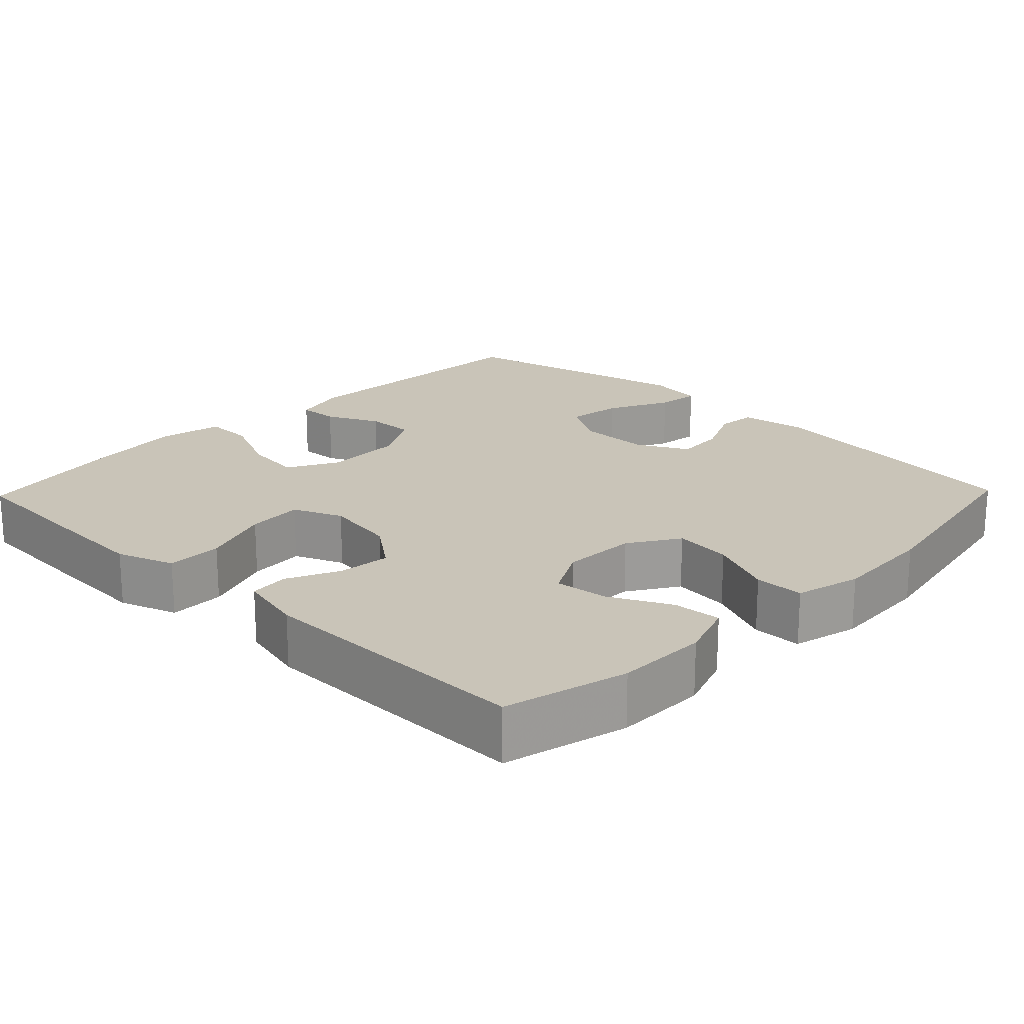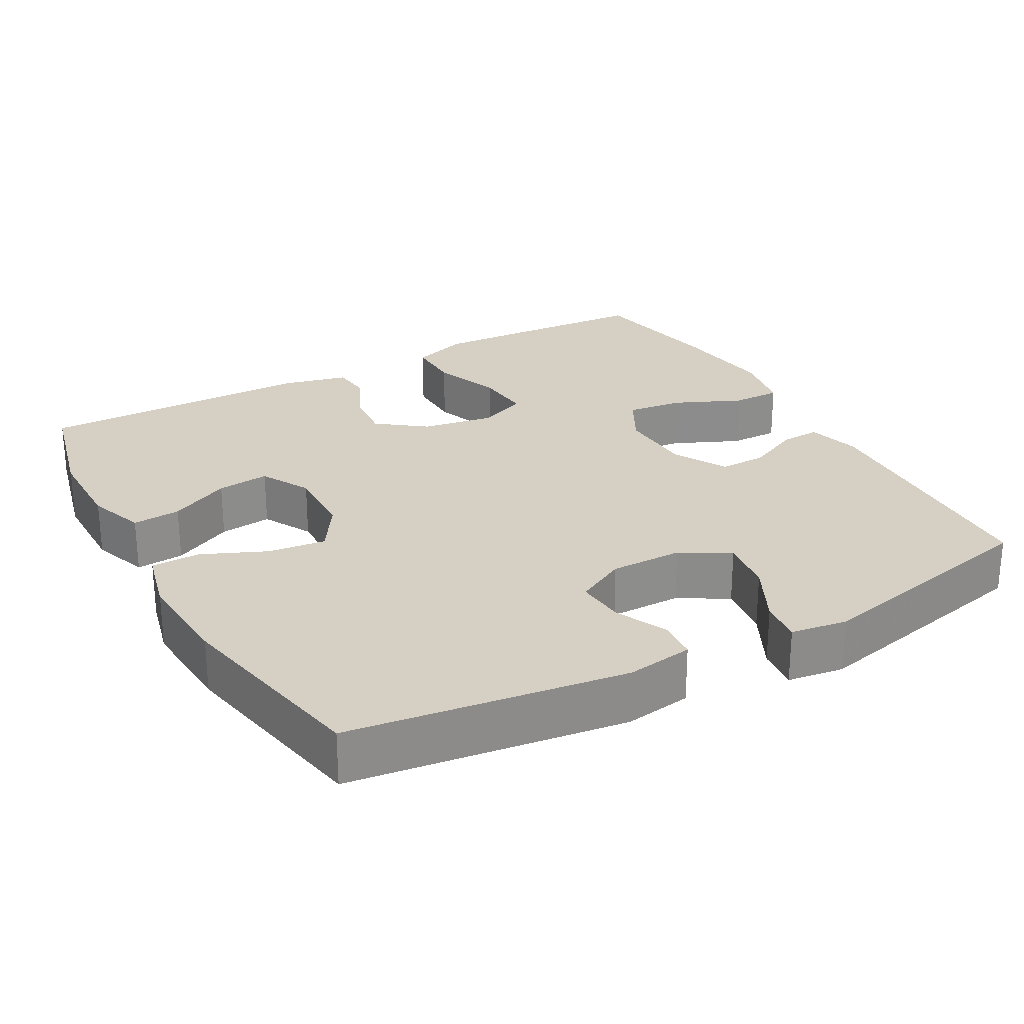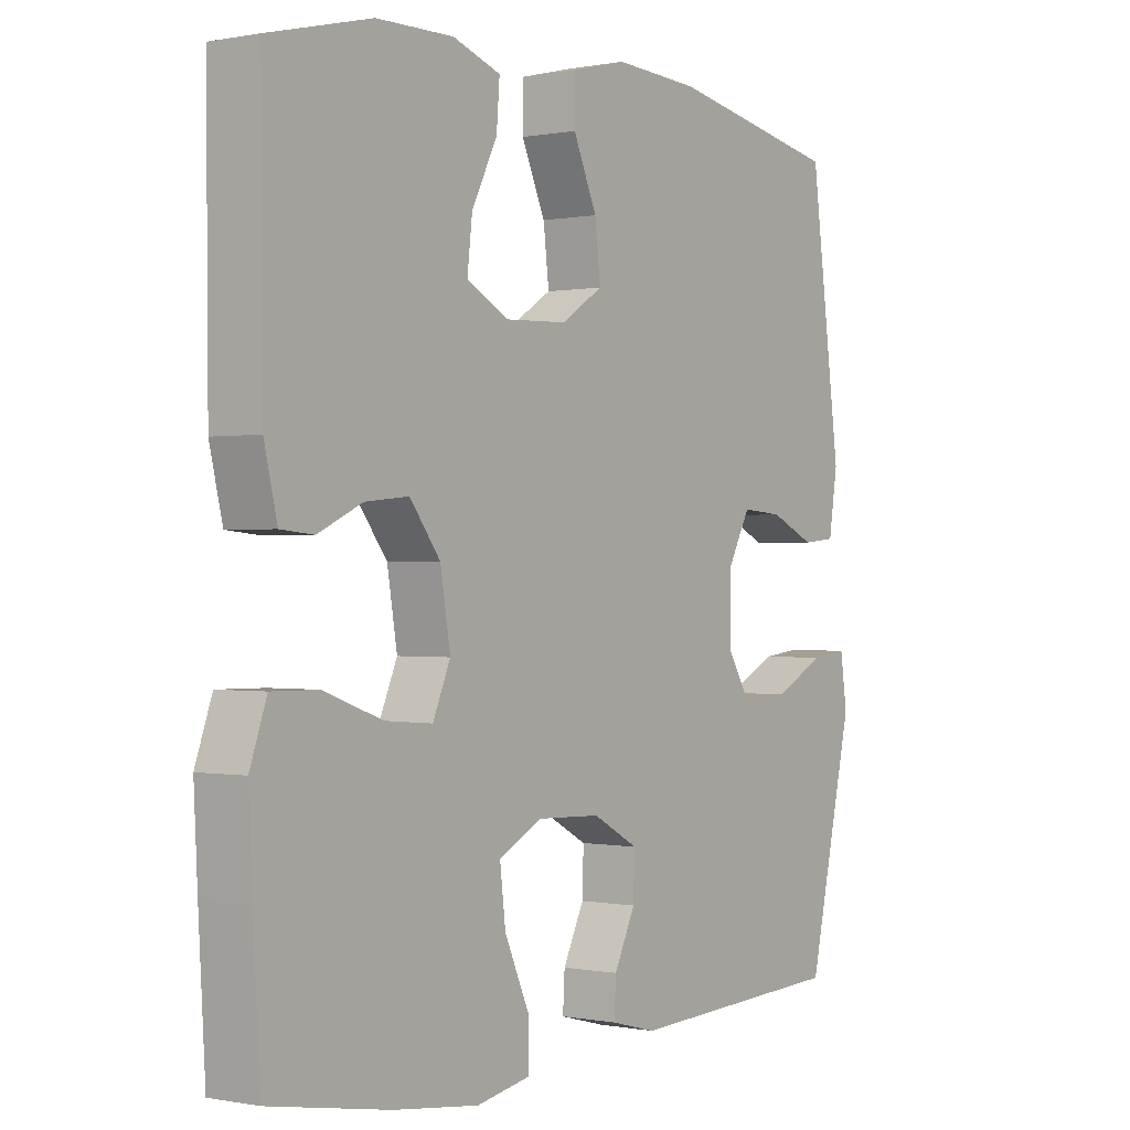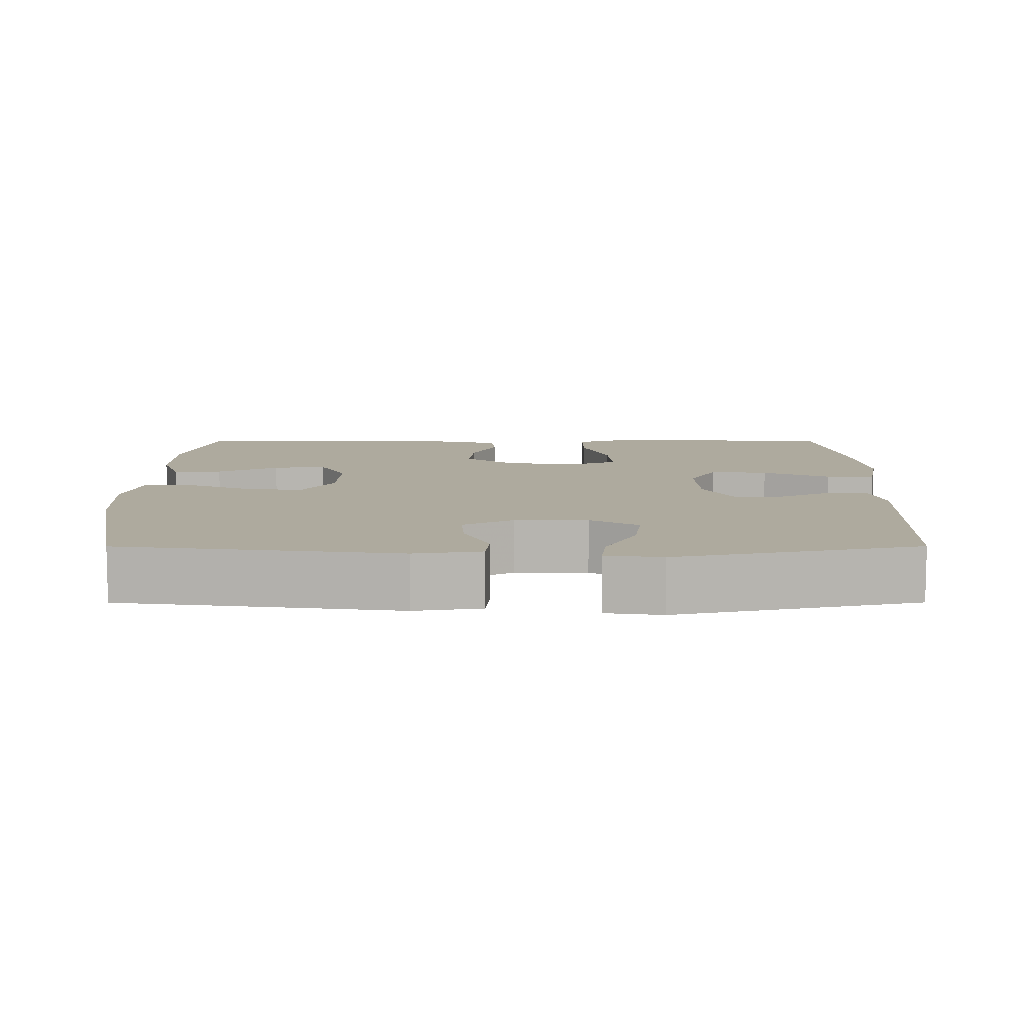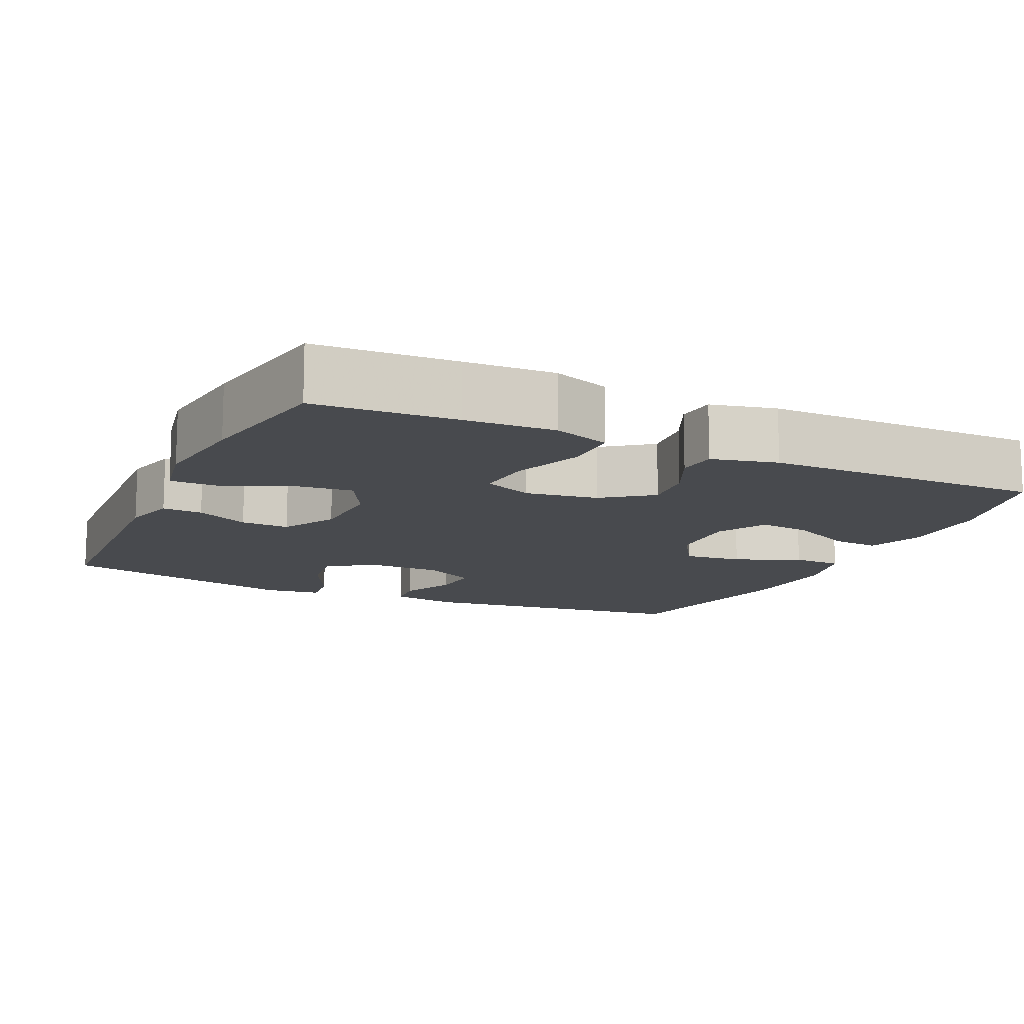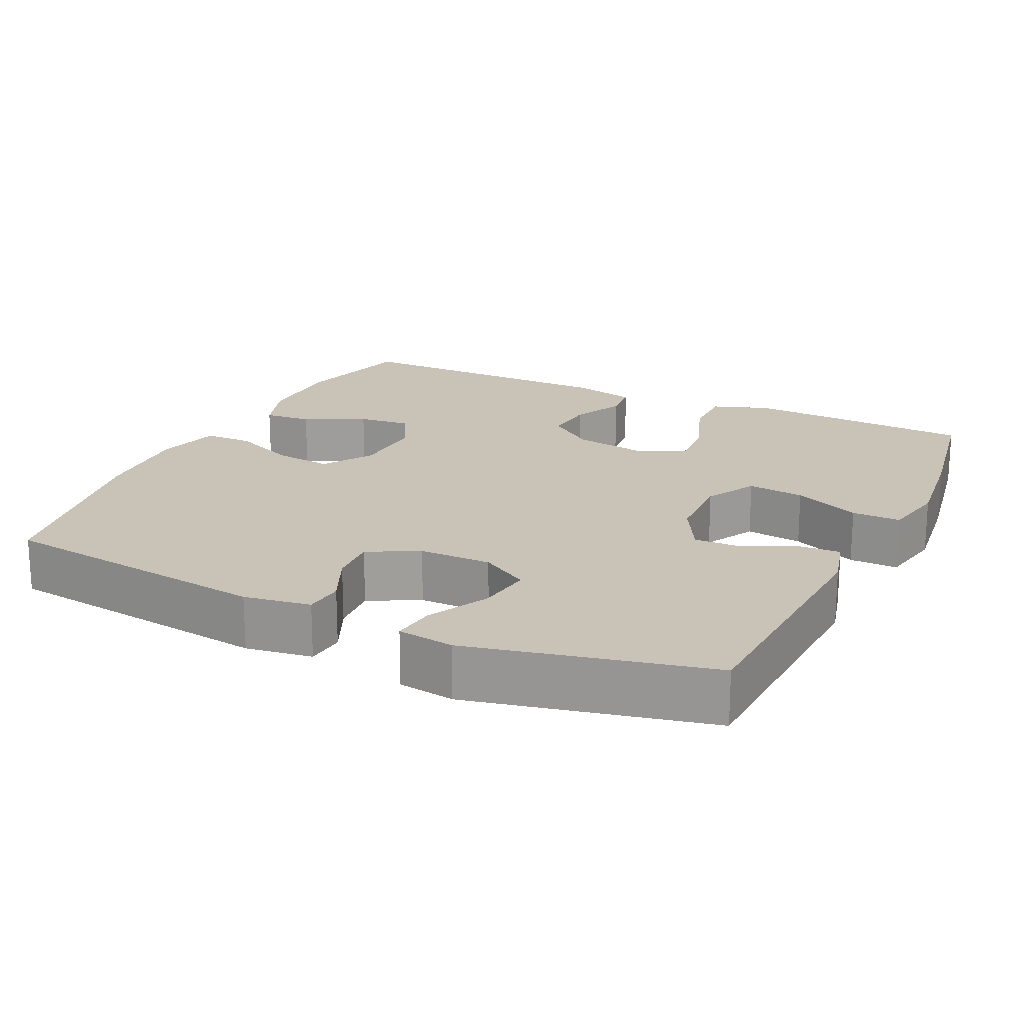
<metadata>
{"format":"obj","ext":"obj","renderer":"f3d","projection":"perspective","resolution":1024,"background":"white","views":[{"elev":20.2,"azim":-46.0,"up":"+Y"},{"elev":26.1,"azim":60.9,"up":"+Y"},{"elev":-0.1,"azim":-53.8,"up":"+Z"},{"elev":9.3,"azim":89.9,"up":"+Y"},{"elev":-13.0,"azim":-115.1,"up":"+Y"},{"elev":19.5,"azim":115.6,"up":"+Y"}]}
</metadata>
<code>
v 0.5 0.07 0.5
v 0.549 0.07 0.128
v 0.535 0.07 0.038
v 0.482 0.07 0.033
v 0.41 0.07 0.066
v 0.344 0.07 0.071
v 0.308 0.07 0.003
v 0.308 0.07 -0.095
v 0.347 0.07 -0.16
v 0.421 0.07 -0.15
v 0.504 0.07 -0.108
v 0.562 0.07 -0.101
v 0.573 0.07 -0.177
v 0.5 0.07 -0.5
v 0.145 0.07 -0.517
v 0.072 0.07 -0.498
v 0.075 0.07 -0.444
v 0.109 0.07 -0.373
v 0.111 0.07 -0.308
v 0.038 0.07 -0.268
v -0.065 0.07 -0.264
v -0.134 0.07 -0.301
v -0.125 0.07 -0.378
v -0.085 0.07 -0.468
v -0.084 0.07 -0.534
v -0.171 0.07 -0.551
v -0.308 0.07 -0.534
v -0.5 0.07 -0.5
v -0.511 0.07 -0.311
v -0.517 0.07 -0.191
v -0.49 0.07 -0.114
v -0.415 0.07 -0.115
v -0.321 0.07 -0.149
v -0.245 0.07 -0.155
v -0.217 0.07 -0.089
v -0.233 0.07 0.008
v -0.282 0.07 0.073
v -0.352 0.07 0.066
v -0.423 0.07 0.033
v -0.476 0.07 0.038
v -0.497 0.07 0.126
v -0.5 0.07 0.5
v -0.335 0.07 0.541
v -0.212 0.07 0.542
v -0.135 0.07 0.515
v -0.14 0.07 0.45
v -0.181 0.07 0.368
v -0.189 0.07 0.297
v -0.122 0.07 0.261
v -0.022 0.07 0.265
v 0.045 0.07 0.308
v 0.036 0.07 0.386
v -0.002 0.07 0.473
v -0.001 0.07 0.539
v 0.087 0.07 0.561
v 0.224 0.07 0.553
v 0.5 0 0.5
v 0.549 0 0.128
v 0.535 0 0.038
v 0.482 0 0.033
v 0.41 0 0.066
v 0.344 0 0.071
v 0.308 0 0.003
v 0.308 0 -0.095
v 0.347 0 -0.16
v 0.421 0 -0.15
v 0.504 0 -0.108
v 0.562 0 -0.101
v 0.573 0 -0.177
v 0.5 0 -0.5
v 0.145 0 -0.517
v 0.072 0 -0.498
v 0.075 0 -0.444
v 0.109 0 -0.373
v 0.111 0 -0.308
v 0.038 0 -0.268
v -0.065 0 -0.264
v -0.134 0 -0.301
v -0.125 0 -0.378
v -0.085 0 -0.468
v -0.084 0 -0.534
v -0.171 0 -0.551
v -0.308 0 -0.534
v -0.5 0 -0.5
v -0.511 0 -0.311
v -0.517 0 -0.191
v -0.49 0 -0.114
v -0.415 0 -0.115
v -0.321 0 -0.149
v -0.245 0 -0.155
v -0.217 0 -0.089
v -0.233 0 0.008
v -0.282 0 0.073
v -0.352 0 0.066
v -0.423 0 0.033
v -0.476 0 0.038
v -0.497 0 0.126
v -0.5 0 0.5
v -0.335 0 0.541
v -0.212 0 0.542
v -0.135 0 0.515
v -0.14 0 0.45
v -0.181 0 0.368
v -0.189 0 0.297
v -0.122 0 0.261
v -0.022 0 0.265
v 0.045 0 0.308
v 0.036 0 0.386
v -0.002 0 0.473
v -0.001 0 0.539
v 0.087 0 0.561
v 0.224 0 0.553
f 3 4 5
f 2 3 5
f 1 2 5
f 56 1 5
f 55 56 5
f 54 55 5
f 53 54 5
f 52 53 5
f 51 52 5 6
f 50 51 6 7
f 49 50 7 8
f 48 49 8 9
f 45 46 47
f 44 45 47
f 43 44 47
f 42 43 47
f 41 42 47
f 40 41 47
f 39 40 47
f 38 39 47
f 37 38 47 48
f 36 37 48 9
f 31 32 33
f 30 31 33
f 29 30 33
f 28 29 33
f 27 28 33
f 26 27 33
f 25 26 33
f 24 25 33
f 23 24 33
f 22 23 33 34
f 21 22 34 35
f 16 17 18
f 15 16 18
f 14 15 18
f 13 14 18
f 12 13 18
f 11 12 18
f 10 11 18
f 9 10 18 19
f 35 36 9
f 21 35 9
f 20 21 9
f 9 19 20
f 61 60 59
f 61 59 58
f 61 58 57
f 61 57 112
f 61 112 111
f 61 111 110
f 61 110 109
f 61 109 108
f 62 61 108 107
f 63 62 107 106
f 64 63 106 105
f 65 64 105 104
f 103 102 101
f 103 101 100
f 103 100 99
f 103 99 98
f 103 98 97
f 103 97 96
f 103 96 95
f 103 95 94
f 104 103 94 93
f 65 104 93 92
f 89 88 87
f 89 87 86
f 89 86 85
f 89 85 84
f 89 84 83
f 89 83 82
f 89 82 81
f 89 81 80
f 89 80 79
f 90 89 79 78
f 91 90 78 77
f 74 73 72
f 74 72 71
f 74 71 70
f 74 70 69
f 74 69 68
f 74 68 67
f 74 67 66
f 75 74 66 65
f 65 92 91
f 65 91 77
f 65 77 76
f 76 75 65
f 1 57 58 2
f 2 58 59 3
f 3 59 60 4
f 4 60 61 5
f 5 61 62 6
f 6 62 63 7
f 7 63 64 8
f 8 64 65 9
f 9 65 66 10
f 10 66 67 11
f 11 67 68 12
f 12 68 69 13
f 13 69 70 14
f 14 70 71 15
f 15 71 72 16
f 16 72 73 17
f 17 73 74 18
f 18 74 75 19
f 19 75 76 20
f 20 76 77 21
f 21 77 78 22
f 22 78 79 23
f 23 79 80 24
f 24 80 81 25
f 25 81 82 26
f 26 82 83 27
f 27 83 84 28
f 28 84 85 29
f 29 85 86 30
f 30 86 87 31
f 31 87 88 32
f 32 88 89 33
f 33 89 90 34
f 34 90 91 35
f 35 91 92 36
f 36 92 93 37
f 37 93 94 38
f 38 94 95 39
f 39 95 96 40
f 40 96 97 41
f 41 97 98 42
f 42 98 99 43
f 43 99 100 44
f 44 100 101 45
f 45 101 102 46
f 46 102 103 47
f 47 103 104 48
f 48 104 105 49
f 49 105 106 50
f 50 106 107 51
f 51 107 108 52
f 52 108 109 53
f 53 109 110 54
f 54 110 111 55
f 55 111 112 56
f 56 112 57 1

</code>
